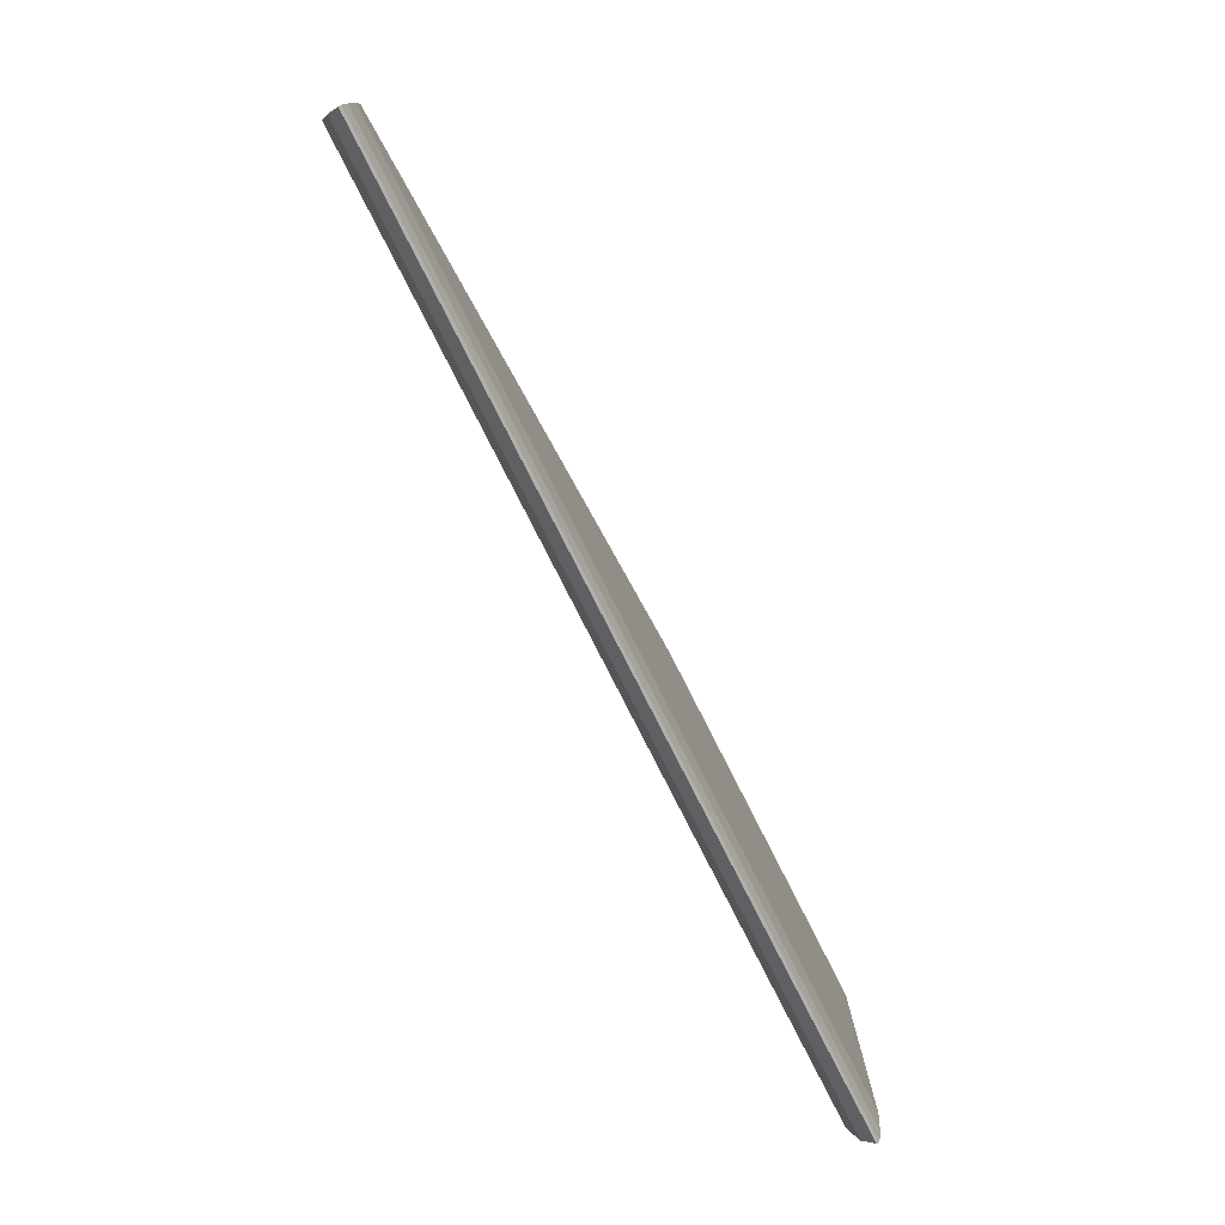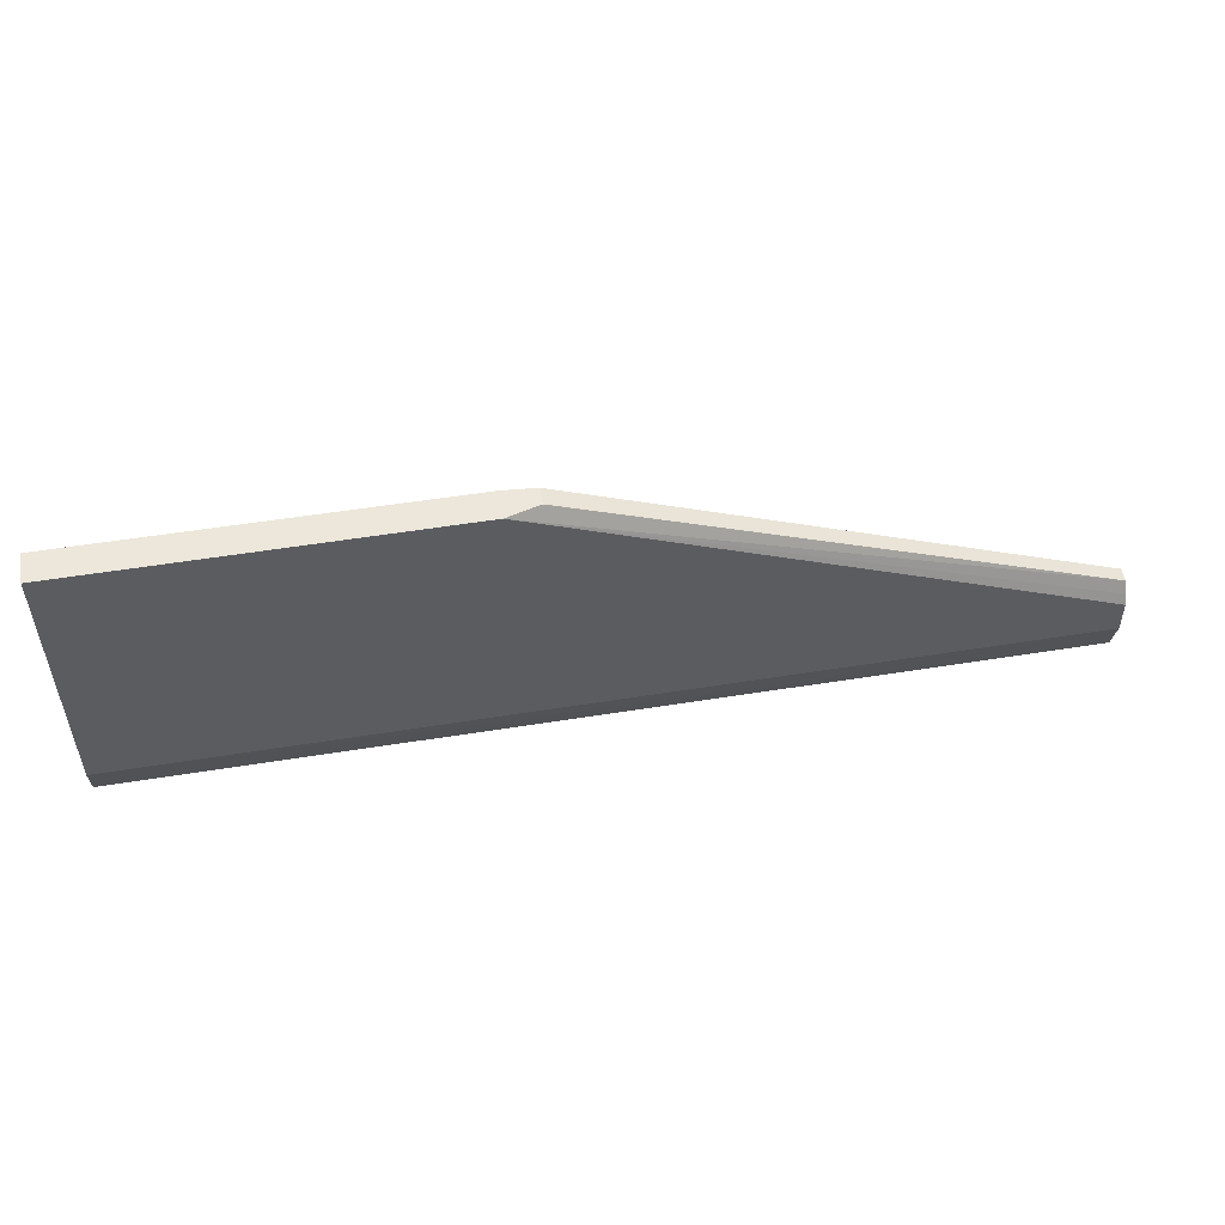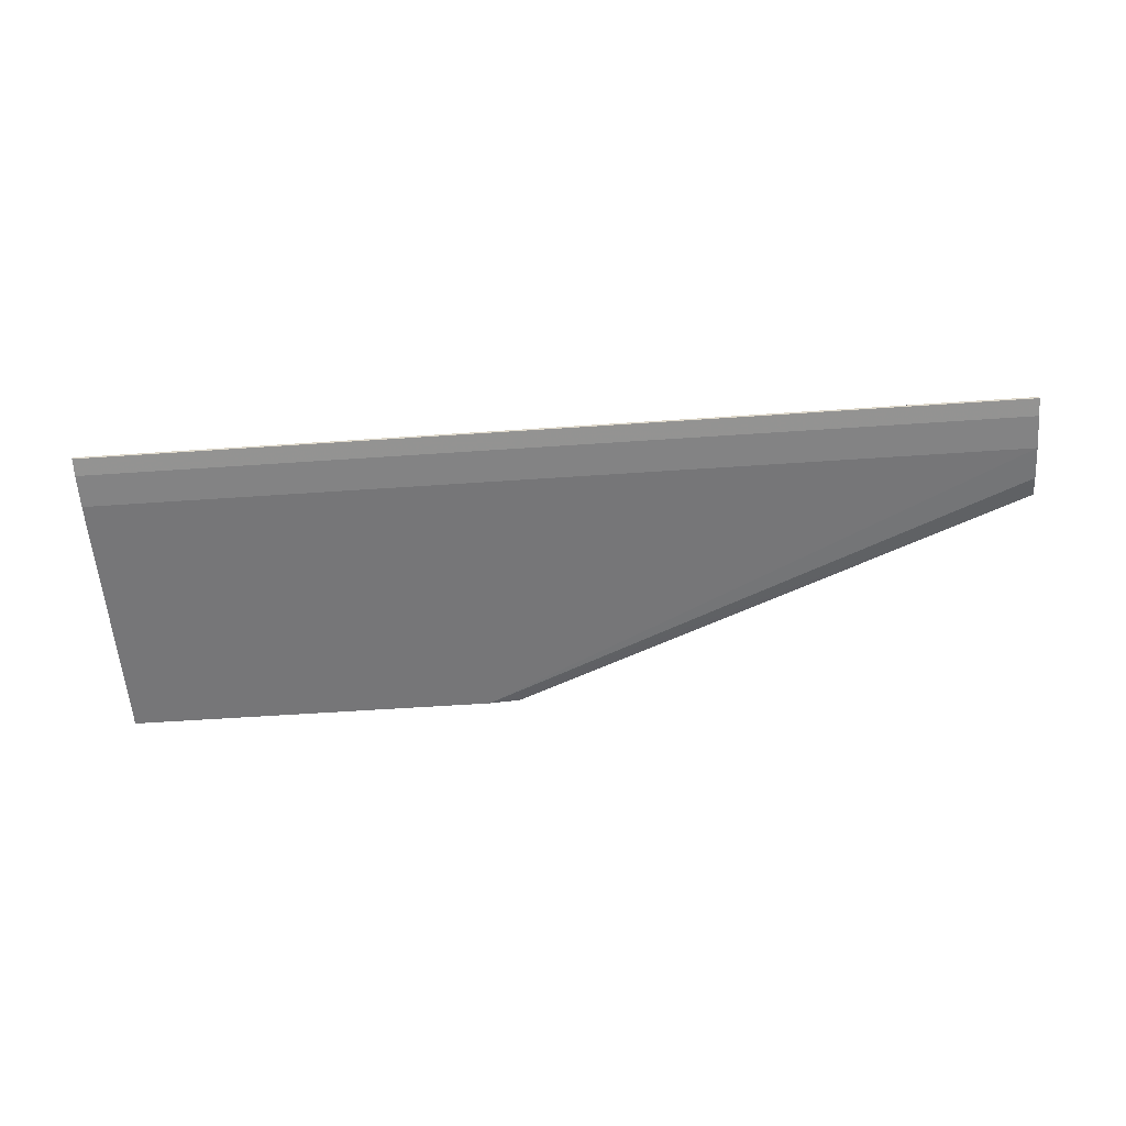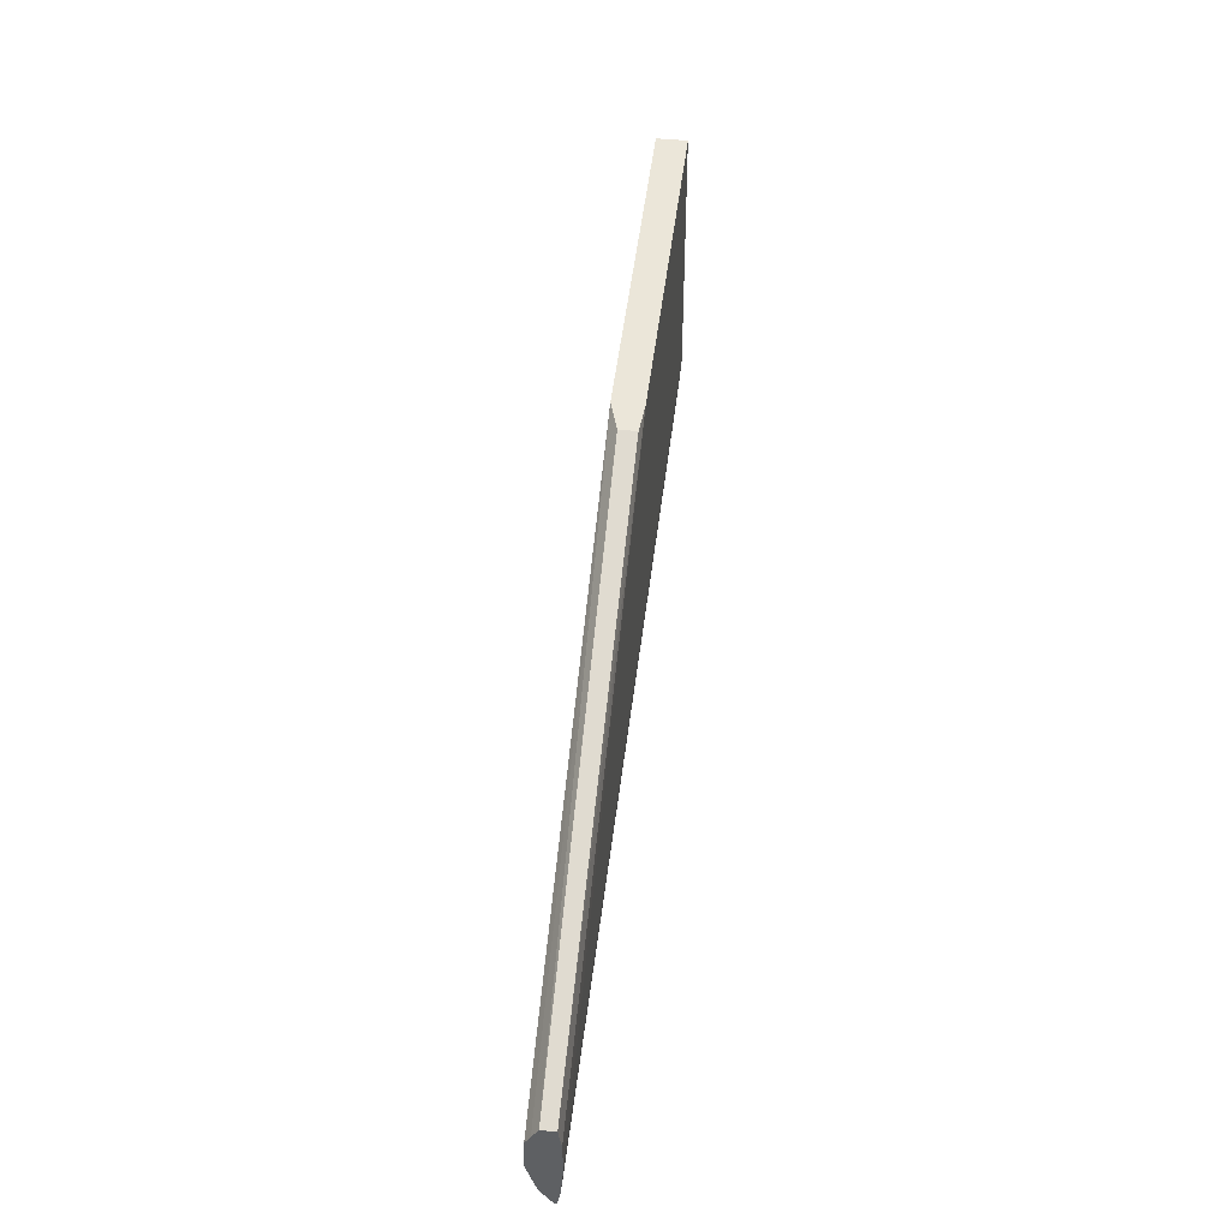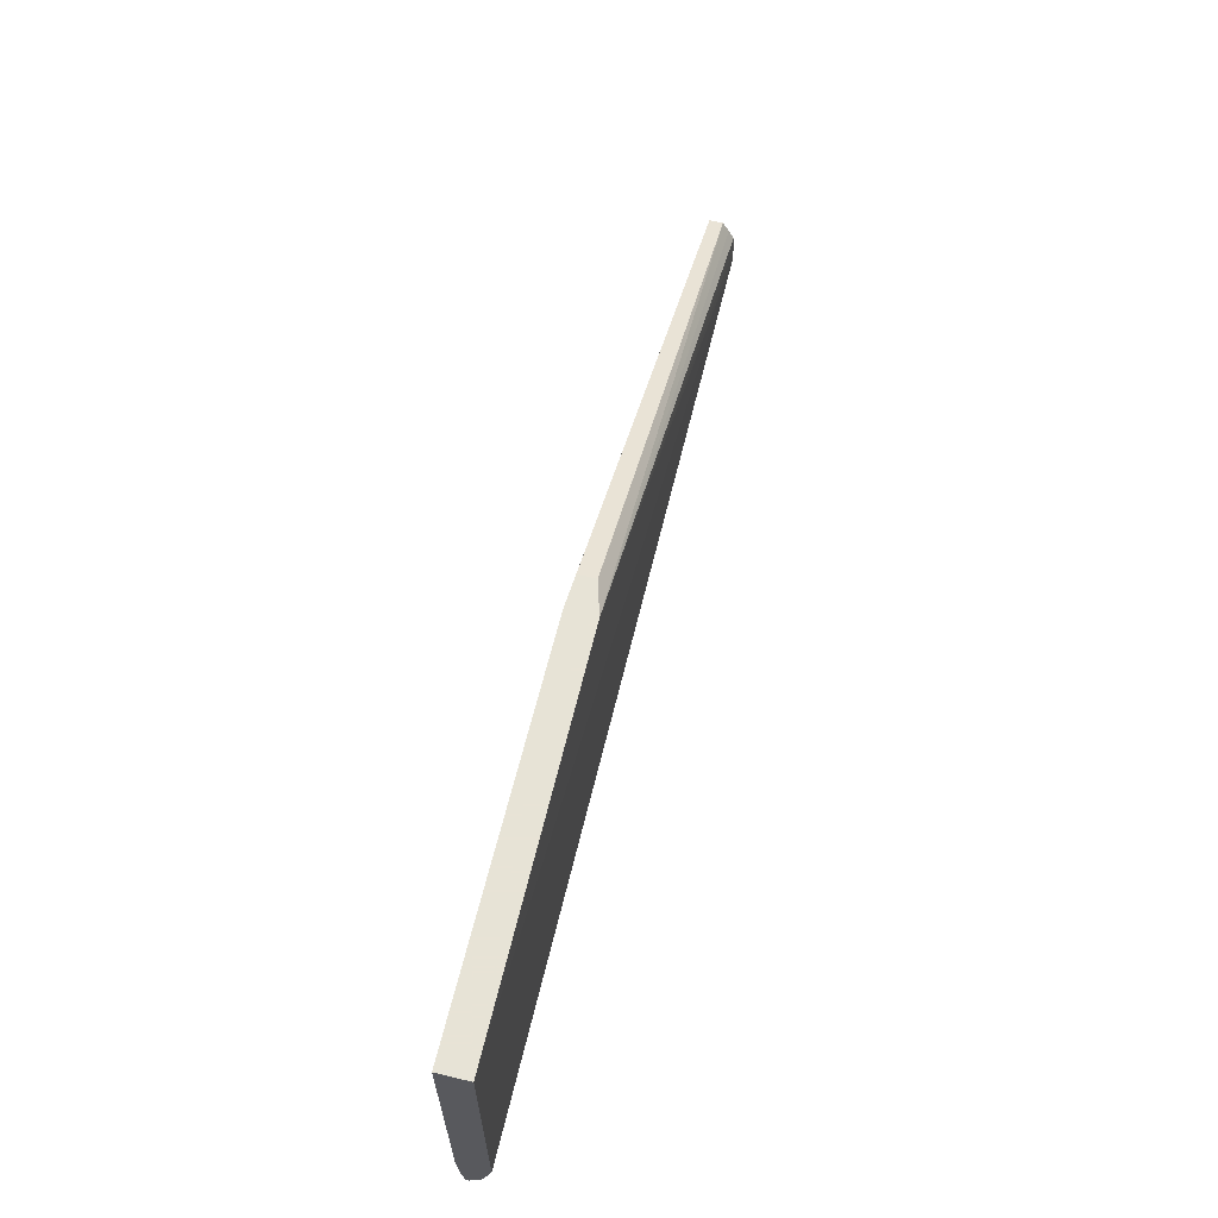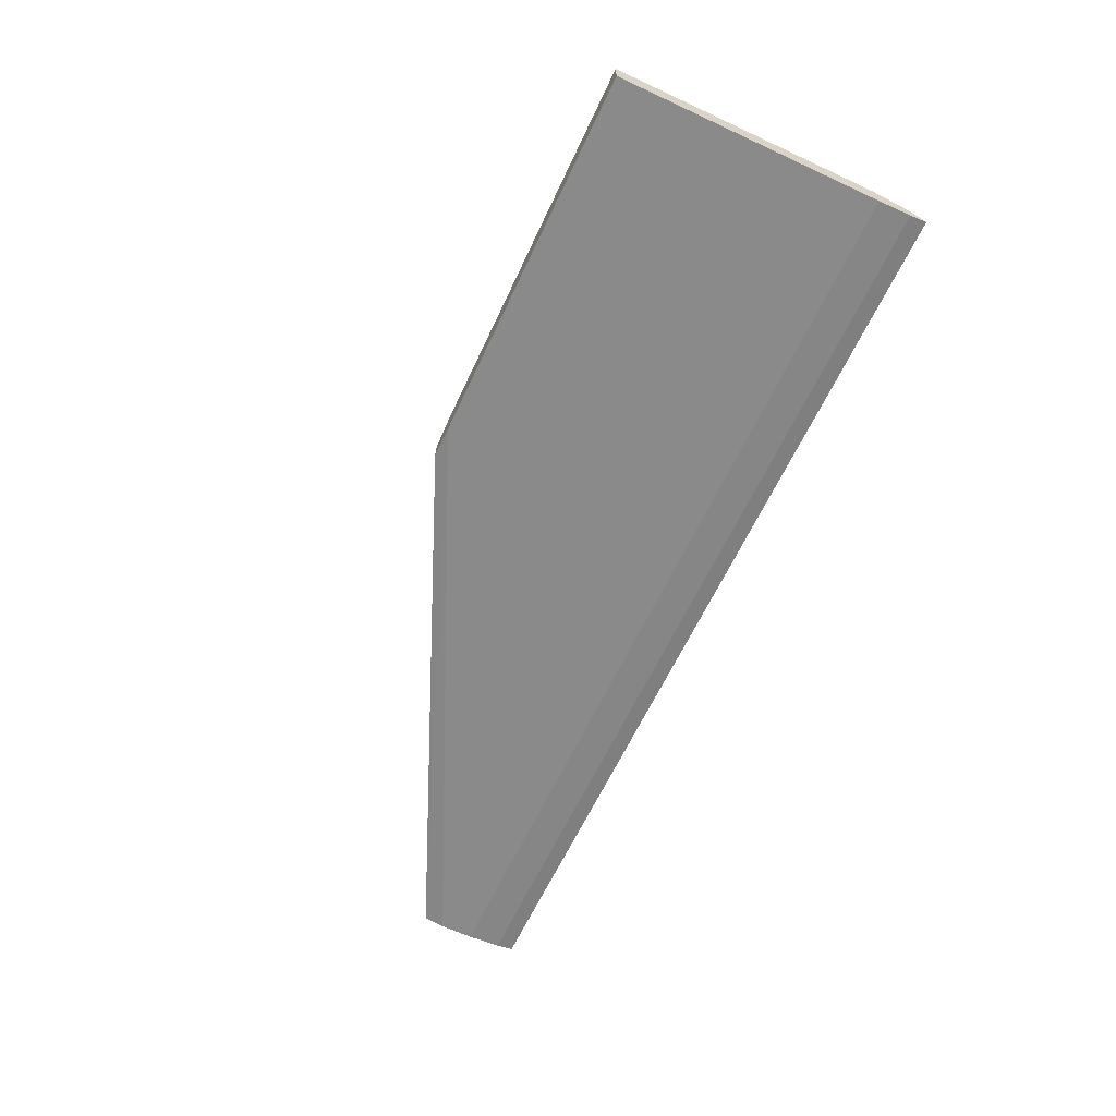
<metadata>
{"format":"obj","ext":"obj","renderer":"f3d","projection":"perspective","resolution":1024,"background":"white","views":[{"elev":-78.3,"azim":-63.1,"up":"+Z"},{"elev":52.6,"azim":170.2,"up":"+Z"},{"elev":-56.9,"azim":-175.9,"up":"+Y"},{"elev":46.8,"azim":-83.4,"up":"+Z"},{"elev":62.6,"azim":103.6,"up":"+Z"},{"elev":-63.5,"azim":64.9,"up":"+Y"}]}
</metadata>
<code>
v -0.02076 -0.4895 -0.5545
v -0.02076 -0.4916 -0.5423
v -0.02076 -0.4875 -0.5545
v 0.6326 -0.4895 -0.5545
v -0.02076 -0.4926 -0.5293
v 0.6326 -0.4916 -0.5423
v 0.6326 -0.4918 -0.5395
v -0.02076 -0.4793 -0.5423
v 0.6326 -0.4788 -0.5423
v 0.6326 -0.4875 -0.5545
v -0.02076 -0.4934 -0.5186
v 0.6326 -0.4934 -0.5186
v -0.02076 -0.4727 -0.5186
v 0.6326 -0.472 -0.5186
v 0.3921 -0.4934 -0.3297
v 0.3684 -0.4934 -0.3297
v -0.02076 -0.4932 -0.4949
v 0.6326 -0.4934 -0.3297
v -0.02076 -0.4729 -0.5079
v 0.3691 -0.4727 -0.3297
v 0.6326 -0.472 -0.3297
v 0.6326 -0.472 -0.4282
v 0.346 -0.4916 -0.3297
v -0.02076 -0.491 -0.4804
v -0.02076 -0.4733 -0.4949
v -0.02076 -0.477 -0.4882
v -0.02076 -0.4815 -0.4804
v 0.346 -0.4793 -0.3297
v 0.3459 -0.4916 -0.3297
v 0.3459 -0.4794 -0.3297
f 1 2 5
f 1 5 11
f 1 11 17
f 1 17 24
f 1 24 27
f 1 27 26
f 1 26 25
f 1 25 19
f 1 19 13
f 1 13 8
f 1 8 3
f 1 3 10
f 1 10 4
f 1 4 6
f 1 6 2
f 2 6 7
f 2 7 5
f 3 8 9
f 3 9 10
f 4 10 9
f 4 9 14
f 4 14 22
f 4 22 21
f 4 21 18
f 4 18 12
f 4 12 7
f 4 7 6
f 5 7 12
f 5 12 11
f 8 13 14
f 8 14 9
f 11 15 16
f 11 16 17
f 11 12 18
f 11 18 15
f 13 19 20
f 13 20 21
f 13 21 22
f 13 22 14
f 15 18 21
f 15 21 20
f 15 20 28
f 15 28 30
f 15 30 29
f 15 29 23
f 15 23 16
f 16 23 24
f 16 24 17
f 19 25 20
f 20 25 26
f 20 26 27
f 20 27 28
f 23 29 24
f 24 29 30
f 24 30 27
f 27 30 28

</code>
